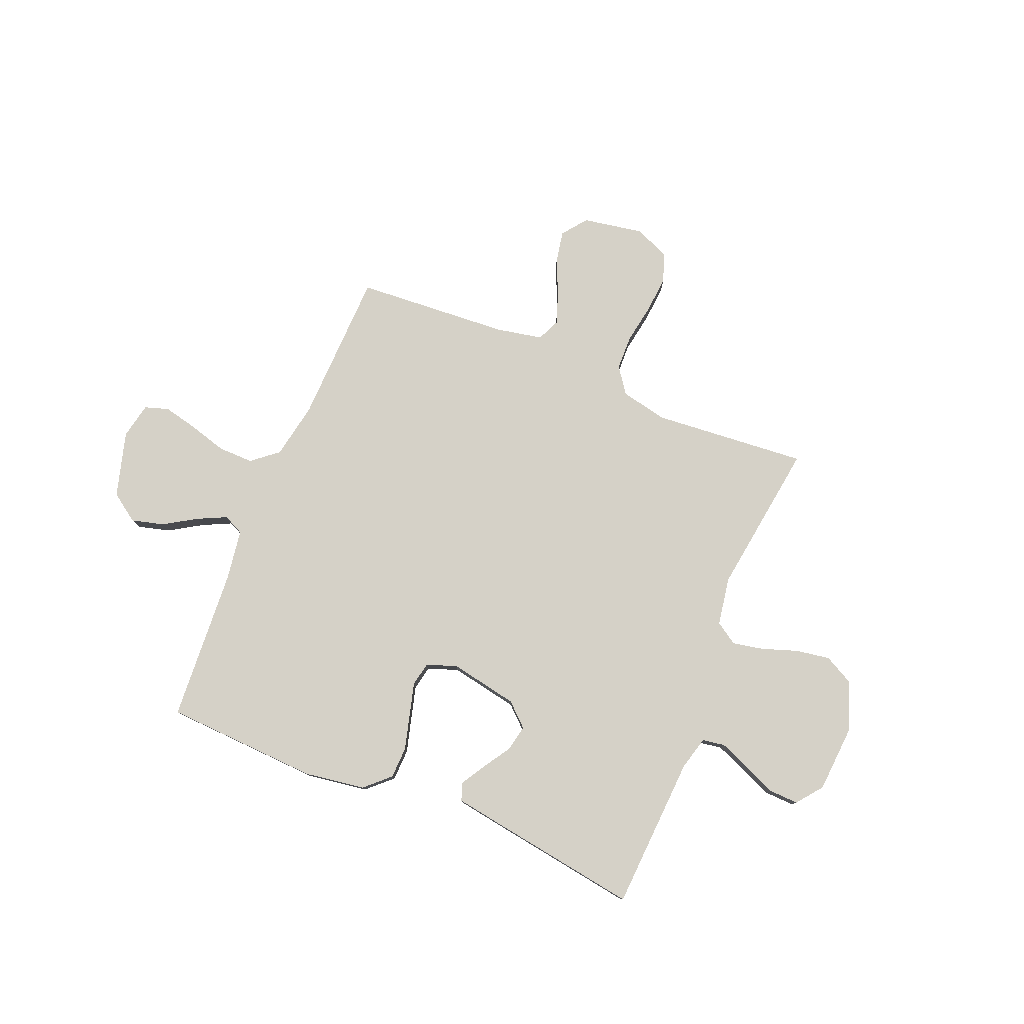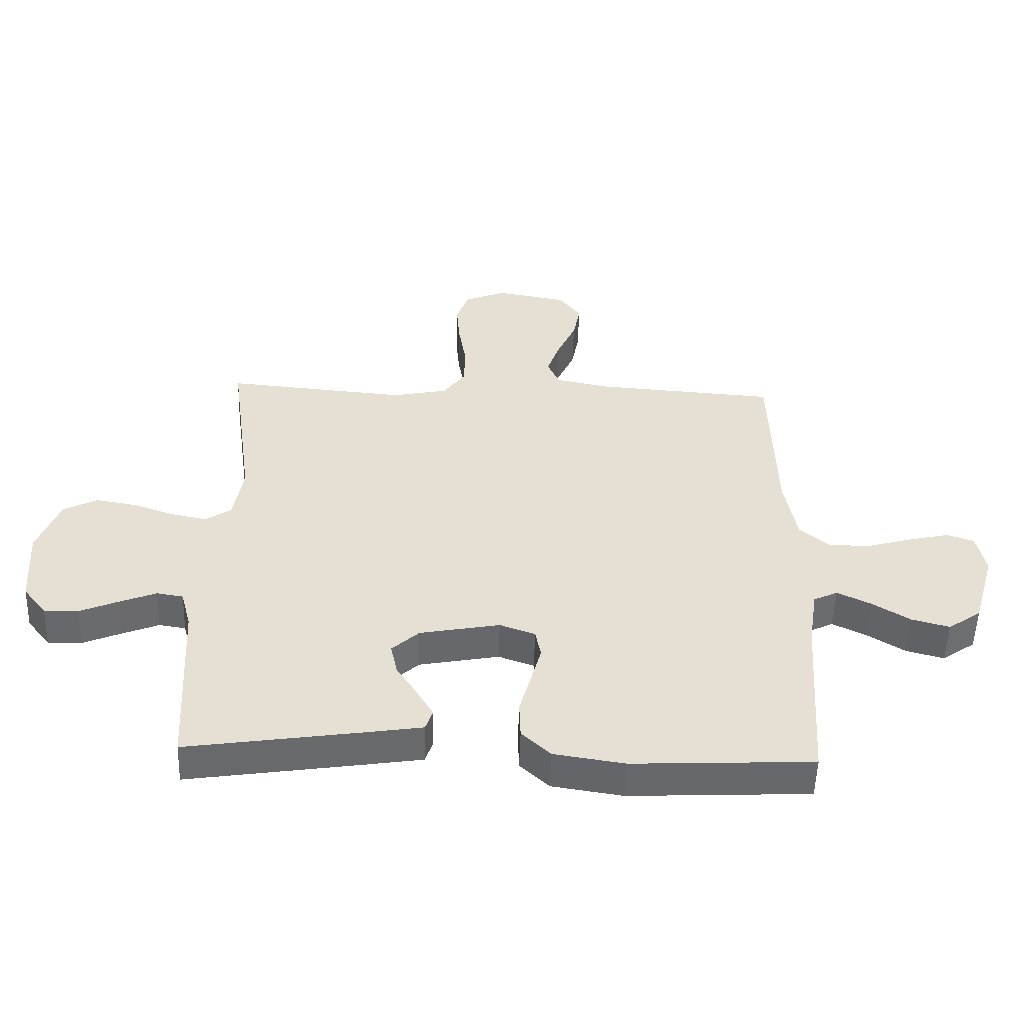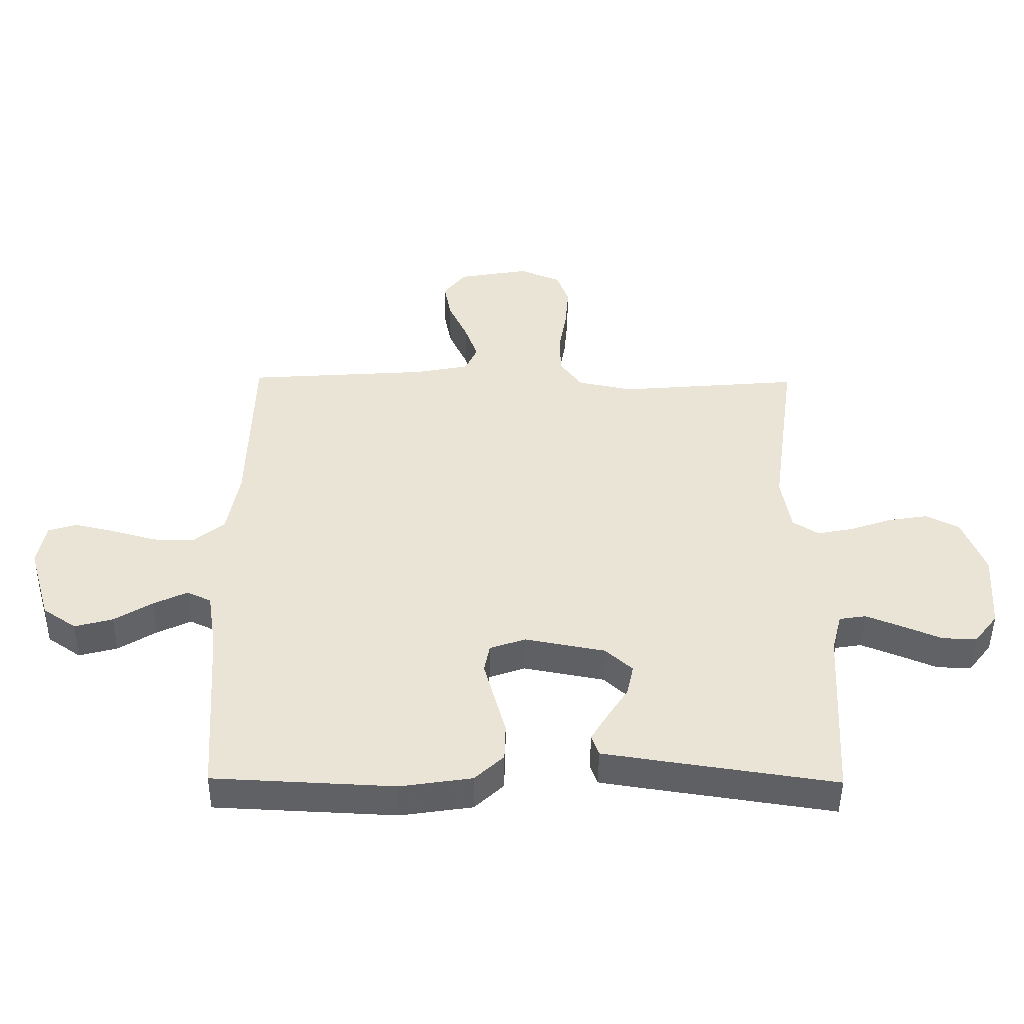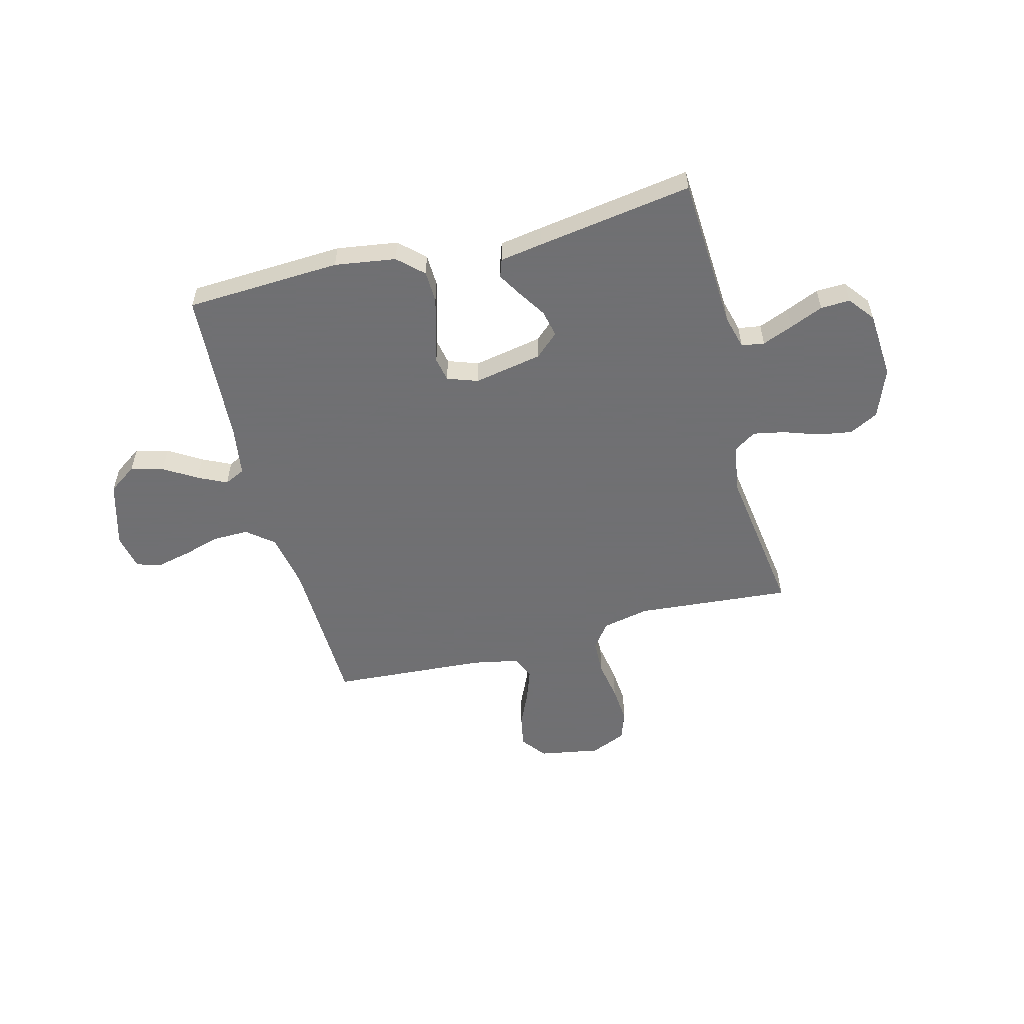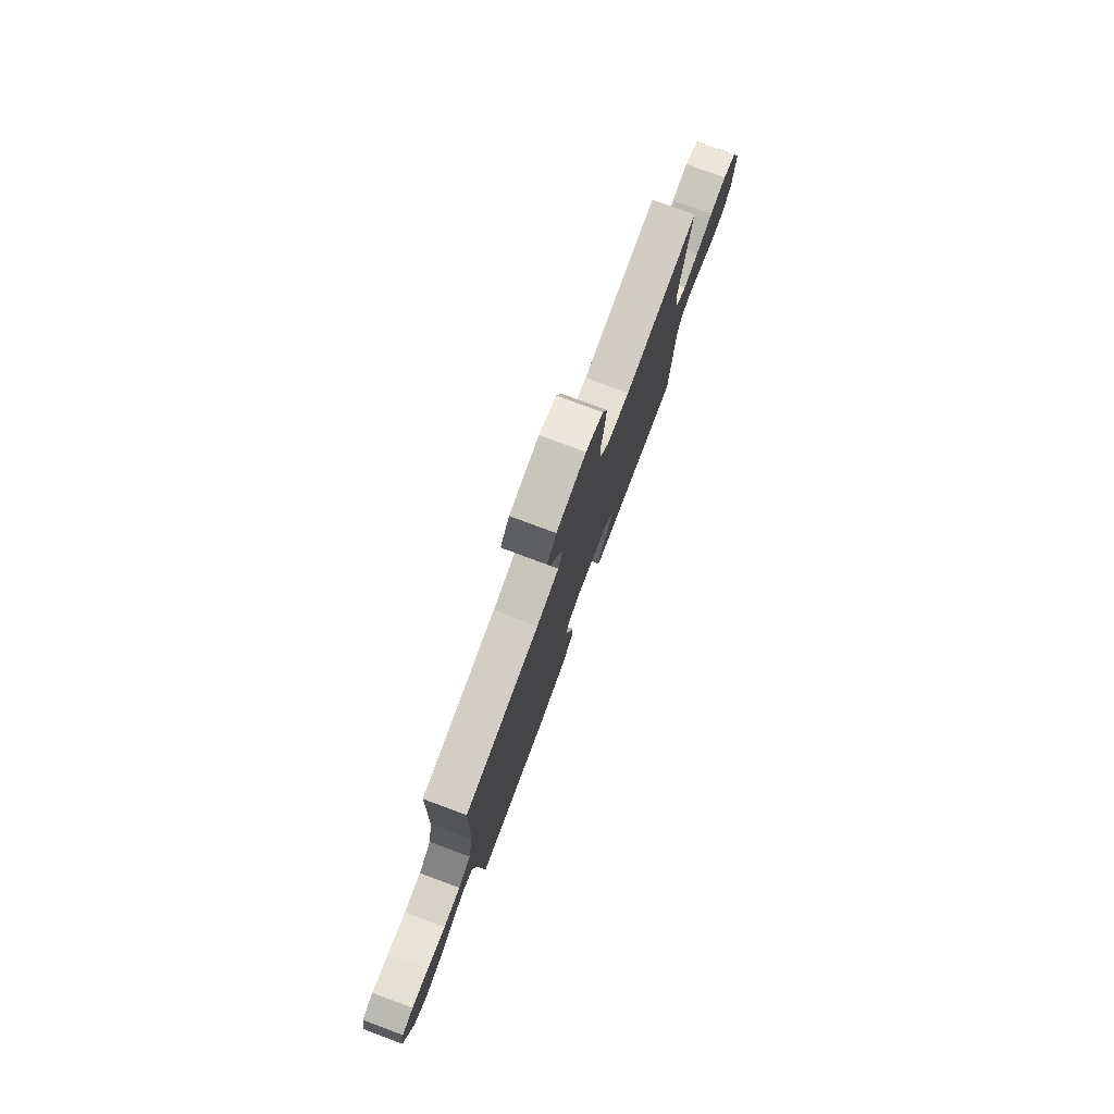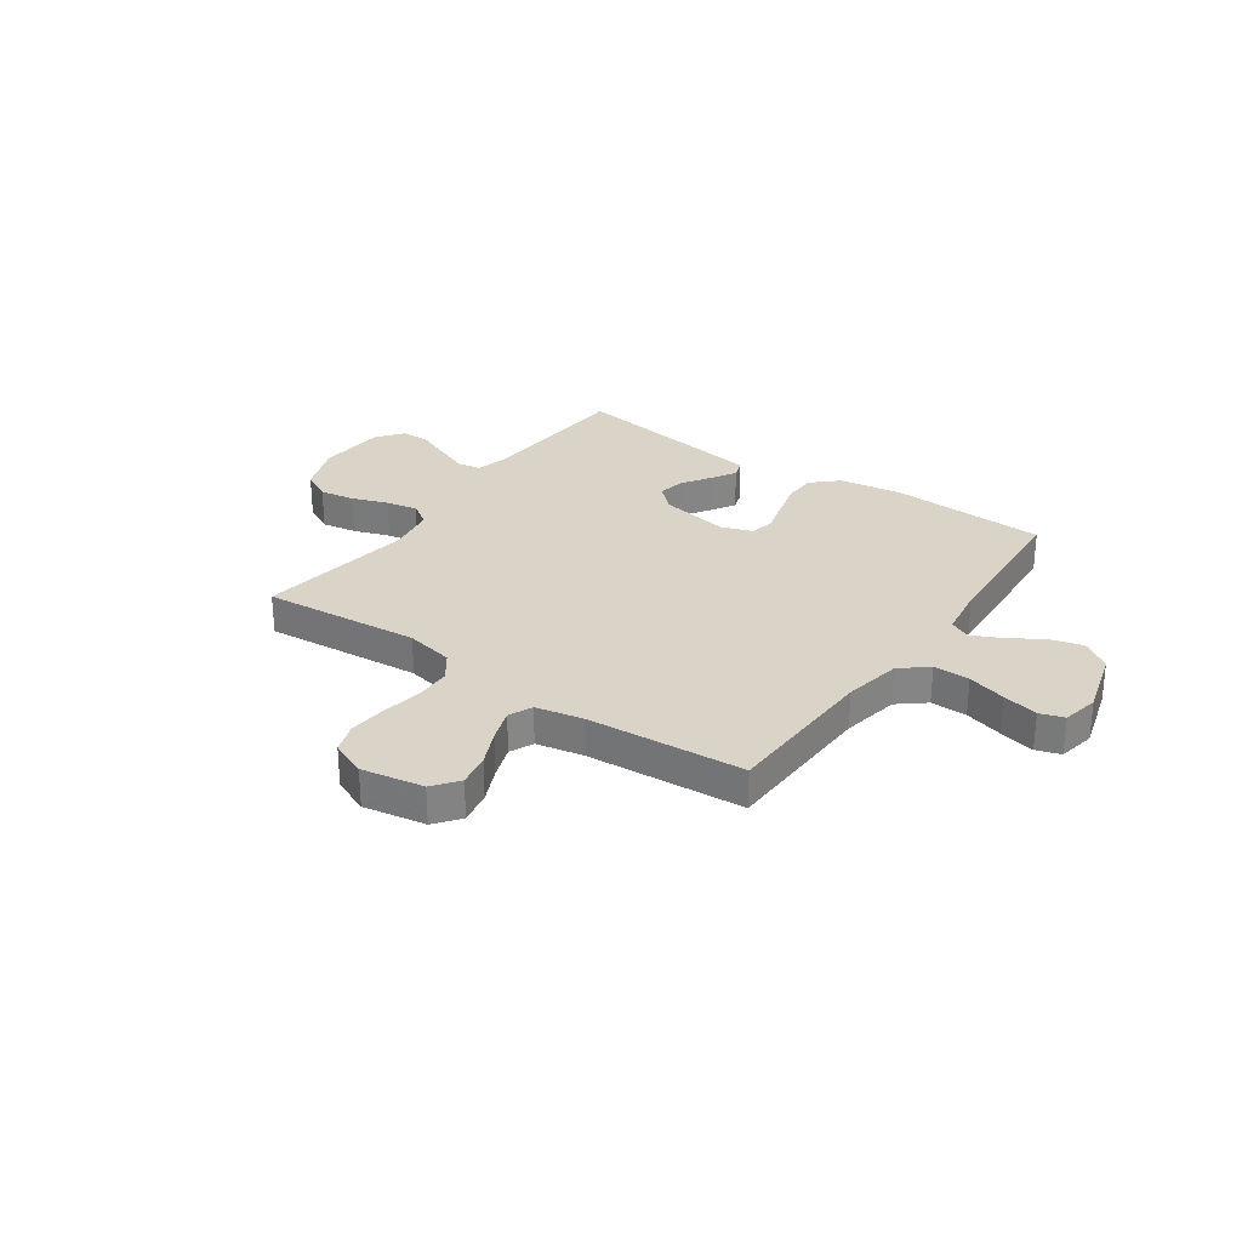
<metadata>
{"format":"obj","ext":"obj","renderer":"f3d","projection":"perspective","resolution":1024,"background":"white","views":[{"elev":78.7,"azim":-157.5,"up":"+Y"},{"elev":-52.4,"azim":-1.8,"up":"+Z"},{"elev":-47.7,"azim":179.4,"up":"+Z"},{"elev":-55.0,"azim":-165.3,"up":"+Y"},{"elev":78.3,"azim":110.4,"up":"+Z"},{"elev":28.7,"azim":35.1,"up":"+Y"}]}
</metadata>
<code>
v -0.5 0.07 -0.5
v -0.516 0.07 -0.2
v -0.533 0.07 -0.135
v -0.577 0.07 -0.128
v -0.637 0.07 -0.152
v -0.701 0.07 -0.179
v -0.758 0.07 -0.181
v -0.797 0.07 -0.131
v -0.806 0.07 0
v -0.769 0.07 0.096
v -0.713 0.07 0.125
v -0.647 0.07 0.114
v -0.578 0.07 0.09
v -0.518 0.07 0.078
v -0.475 0.07 0.106
v -0.459 0.07 0.2
v -0.5 0.07 0.5
v -0.2 0.07 0.474
v -0.108 0.07 0.493
v -0.072 0.07 0.543
v -0.07 0.07 0.611
v -0.083 0.07 0.688
v -0.089 0.07 0.76
v -0.069 0.07 0.817
v 0 0.07 0.846
v 0.118 0.07 0.825
v 0.155 0.07 0.777
v 0.143 0.07 0.714
v 0.112 0.07 0.646
v 0.09 0.07 0.584
v 0.11 0.07 0.539
v 0.2 0.07 0.521
v 0.5 0.07 0.5
v 0.508 0.07 0.2
v 0.528 0.07 0.09
v 0.579 0.07 0.048
v 0.648 0.07 0.049
v 0.722 0.07 0.07
v 0.789 0.07 0.085
v 0.835 0.07 0.07
v 0.849 0.07 0
v 0.812 0.07 -0.128
v 0.757 0.07 -0.166
v 0.694 0.07 -0.149
v 0.631 0.07 -0.11
v 0.575 0.07 -0.083
v 0.535 0.07 -0.102
v 0.52 0.07 -0.2
v 0.5 0.07 -0.5
v 0.2 0.07 -0.514
v 0.082 0.07 -0.496
v 0.034 0.07 -0.451
v 0.032 0.07 -0.389
v 0.051 0.07 -0.32
v 0.068 0.07 -0.257
v 0.059 0.07 -0.21
v 0 0.07 -0.189
v -0.133 0.07 -0.214
v -0.178 0.07 -0.255
v -0.167 0.07 -0.307
v -0.133 0.07 -0.36
v -0.105 0.07 -0.407
v -0.117 0.07 -0.442
v -0.2 0.07 -0.455
v -0.5 0 -0.5
v -0.516 0 -0.2
v -0.533 0 -0.135
v -0.577 0 -0.128
v -0.637 0 -0.152
v -0.701 0 -0.179
v -0.758 0 -0.181
v -0.797 0 -0.131
v -0.806 0 0
v -0.769 0 0.096
v -0.713 0 0.125
v -0.647 0 0.114
v -0.578 0 0.09
v -0.518 0 0.078
v -0.475 0 0.106
v -0.459 0 0.2
v -0.5 0 0.5
v -0.2 0 0.474
v -0.108 0 0.493
v -0.072 0 0.543
v -0.07 0 0.611
v -0.083 0 0.688
v -0.089 0 0.76
v -0.069 0 0.817
v 0 0 0.846
v 0.118 0 0.825
v 0.155 0 0.777
v 0.143 0 0.714
v 0.112 0 0.646
v 0.09 0 0.584
v 0.11 0 0.539
v 0.2 0 0.521
v 0.5 0 0.5
v 0.508 0 0.2
v 0.528 0 0.09
v 0.579 0 0.048
v 0.648 0 0.049
v 0.722 0 0.07
v 0.789 0 0.085
v 0.835 0 0.07
v 0.849 0 0
v 0.812 0 -0.128
v 0.757 0 -0.166
v 0.694 0 -0.149
v 0.631 0 -0.11
v 0.575 0 -0.083
v 0.535 0 -0.102
v 0.52 0 -0.2
v 0.5 0 -0.5
v 0.2 0 -0.514
v 0.082 0 -0.496
v 0.034 0 -0.451
v 0.032 0 -0.389
v 0.051 0 -0.32
v 0.068 0 -0.257
v 0.059 0 -0.21
v 0 0 -0.189
v -0.133 0 -0.214
v -0.178 0 -0.255
v -0.167 0 -0.307
v -0.133 0 -0.36
v -0.105 0 -0.407
v -0.117 0 -0.442
v -0.2 0 -0.455
f 63 64 1 2
f 60 61 62 63
f 60 63 2 3
f 59 60 3
f 58 59 3
f 57 58 3
f 51 52 53 54
f 51 54 55
f 48 49 50 51
f 47 48 51 55
f 46 47 55 56
f 42 43 44 45
f 42 45 46
f 41 42 46
f 37 38 39 40
f 37 40 41 46
f 32 33 34
f 31 32 34 35
f 26 27 28 29
f 26 29 30
f 25 26 30
f 24 25 30
f 21 22 23 24
f 21 24 30 31
f 16 17 18
f 15 16 18 19
f 10 11 12 13
f 10 13 14
f 9 10 14
f 8 9 14
f 5 6 7 8
f 4 5 8 14
f 57 3 4 14
f 56 57 14 15
f 36 37 46 56
f 35 36 56 15
f 20 21 31 35
f 19 20 35
f 15 19 35
f 66 65 128 127
f 127 126 125 124
f 67 66 127 124
f 67 124 123
f 67 123 122
f 67 122 121
f 118 117 116 115
f 119 118 115
f 115 114 113 112
f 119 115 112 111
f 120 119 111 110
f 109 108 107 106
f 110 109 106
f 110 106 105
f 104 103 102 101
f 110 105 104 101
f 98 97 96
f 99 98 96 95
f 93 92 91 90
f 94 93 90
f 94 90 89
f 94 89 88
f 88 87 86 85
f 95 94 88 85
f 82 81 80
f 83 82 80 79
f 77 76 75 74
f 78 77 74
f 78 74 73
f 78 73 72
f 72 71 70 69
f 78 72 69 68
f 78 68 67 121
f 79 78 121 120
f 120 110 101 100
f 79 120 100 99
f 99 95 85 84
f 99 84 83
f 99 83 79
f 1 65 66 2
f 2 66 67 3
f 3 67 68 4
f 4 68 69 5
f 5 69 70 6
f 6 70 71 7
f 7 71 72 8
f 8 72 73 9
f 9 73 74 10
f 10 74 75 11
f 11 75 76 12
f 12 76 77 13
f 13 77 78 14
f 14 78 79 15
f 15 79 80 16
f 16 80 81 17
f 17 81 82 18
f 18 82 83 19
f 19 83 84 20
f 20 84 85 21
f 21 85 86 22
f 22 86 87 23
f 23 87 88 24
f 24 88 89 25
f 25 89 90 26
f 26 90 91 27
f 27 91 92 28
f 28 92 93 29
f 29 93 94 30
f 30 94 95 31
f 31 95 96 32
f 32 96 97 33
f 33 97 98 34
f 34 98 99 35
f 35 99 100 36
f 36 100 101 37
f 37 101 102 38
f 38 102 103 39
f 39 103 104 40
f 40 104 105 41
f 41 105 106 42
f 42 106 107 43
f 43 107 108 44
f 44 108 109 45
f 45 109 110 46
f 46 110 111 47
f 47 111 112 48
f 48 112 113 49
f 49 113 114 50
f 50 114 115 51
f 51 115 116 52
f 52 116 117 53
f 53 117 118 54
f 54 118 119 55
f 55 119 120 56
f 56 120 121 57
f 57 121 122 58
f 58 122 123 59
f 59 123 124 60
f 60 124 125 61
f 61 125 126 62
f 62 126 127 63
f 63 127 128 64
f 64 128 65 1

</code>
